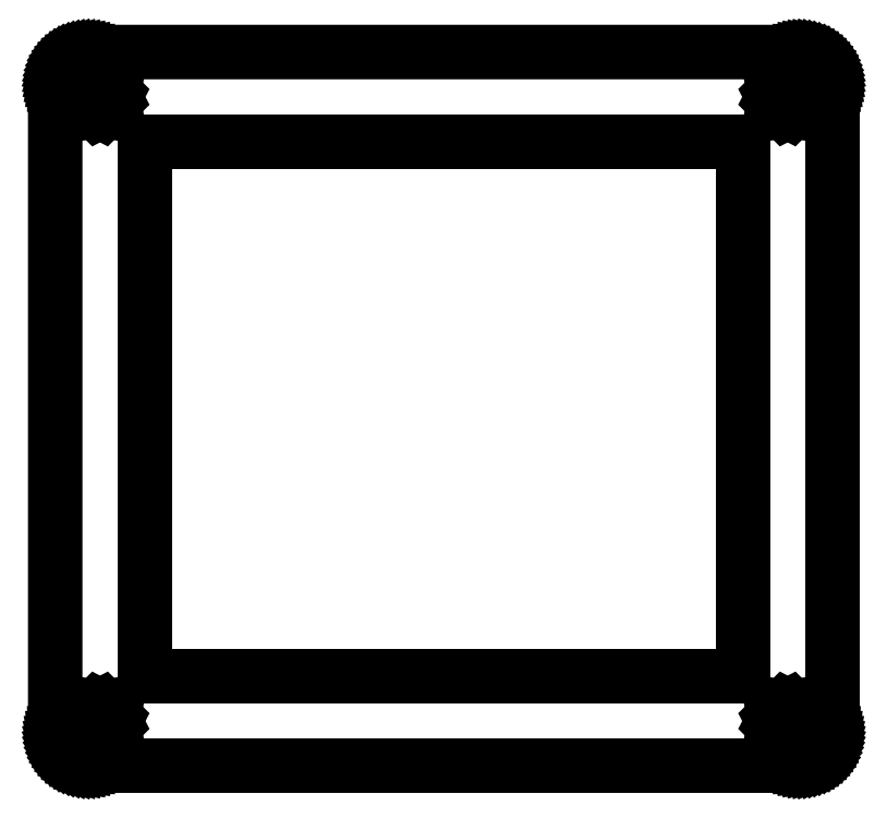
<metadata>
{"format":"dxf","ext":"dxf","renderer":"ezdxf+matplotlib","layout":"modelspace","background":"white","min_lineweight":24,"dpi":150}
</metadata>
<code>
0
SECTION
2
ENTITIES
0
LINE
8
0
10
165.9
20
159.2
30
0
11
166.5
21
159.1
31
0
0
LINE
8
0
10
166.5
20
159.1
30
0
11
167.1
21
159.1
31
0
0
LINE
8
0
10
167.1
20
159.1
30
0
11
167.7
21
158.9
31
0
0
LINE
8
0
10
167.7
20
158.9
30
0
11
168.3
21
158.8
31
0
0
LINE
8
0
10
168.3
20
158.8
30
0
11
168.8
21
158.6
31
0
0
LINE
8
0
10
168.8
20
158.6
30
0
11
169.3
21
158.3
31
0
0
LINE
8
0
10
169.3
20
158.3
30
0
11
169.9
21
158.1
31
0
0
LINE
8
0
10
169.9
20
158.1
30
0
11
170.4
21
157.7
31
0
0
LINE
8
0
10
170.4
20
157.7
30
0
11
170.8
21
157.4
31
0
0
LINE
8
0
10
170.8
20
157.4
30
0
11
171.2
21
157
31
0
0
LINE
8
0
10
171.2
20
157
30
0
11
171.6
21
156.5
31
0
0
LINE
8
0
10
171.6
20
156.5
30
0
11
172
21
156.1
31
0
0
LINE
8
0
10
172
20
156.1
30
0
11
172.3
21
155.6
31
0
0
LINE
8
0
10
172.3
20
155.6
30
0
11
172.6
21
155.1
31
0
0
LINE
8
0
10
172.6
20
155.1
30
0
11
172.9
21
154.5
31
0
0
LINE
8
0
10
172.9
20
154.5
30
0
11
173.1
21
154
31
0
0
LINE
8
0
10
173.1
20
154
30
0
11
173.2
21
153.4
31
0
0
LINE
8
0
10
173.2
20
153.4
30
0
11
173.4
21
152.8
31
0
0
LINE
8
0
10
173.4
20
152.8
30
0
11
173.4
21
152.2
31
0
0
LINE
8
0
10
173.4
20
152.2
30
0
11
173.4
21
151.7
31
0
0
LINE
8
0
10
173.4
20
151.7
30
0
11
173.4
21
7.593
31
0
0
LINE
8
0
10
173.4
20
7.593
30
0
11
173.4
21
7.005
31
0
0
LINE
8
0
10
173.4
20
7.005
30
0
11
173.4
21
6.419
31
0
0
LINE
8
0
10
173.4
20
6.419
30
0
11
173.2
21
5.842
31
0
0
LINE
8
0
10
173.2
20
5.842
30
0
11
173.1
21
5.275
31
0
0
LINE
8
0
10
173.1
20
5.275
30
0
11
172.9
21
4.723
31
0
0
LINE
8
0
10
172.9
20
4.723
30
0
11
172.6
21
4.188
31
0
0
LINE
8
0
10
172.6
20
4.188
30
0
11
172.3
21
3.674
31
0
0
LINE
8
0
10
172.3
20
3.674
30
0
11
172
21
3.185
31
0
0
LINE
8
0
10
172
20
3.185
30
0
11
171.6
21
2.722
31
0
0
LINE
8
0
10
171.6
20
2.722
30
0
11
171.2
21
2.289
31
0
0
LINE
8
0
10
171.2
20
2.289
30
0
11
170.8
21
1.889
31
0
0
LINE
8
0
10
170.8
20
1.889
30
0
11
170.4
21
1.524
31
0
0
LINE
8
0
10
170.4
20
1.524
30
0
11
169.9
21
1.198
31
0
0
LINE
8
0
10
169.9
20
1.198
30
0
11
169.3
21
0.9095
31
0
0
LINE
8
0
10
169.3
20
0.9095
30
0
11
168.8
21
0.6628
31
0
0
LINE
8
0
10
168.8
20
0.6628
30
0
11
168.3
21
0.4589
31
0
0
LINE
8
0
10
168.3
20
0.4589
30
0
11
167.7
21
0.299
31
0
0
LINE
8
0
10
167.7
20
0.299
30
0
11
167.1
21
0.1847
31
0
0
LINE
8
0
10
167.1
20
0.1847
30
0
11
166.5
21
0.1158
31
0
0
LINE
8
0
10
166.5
20
0.1158
30
0
11
165.9
21
0.09233
31
0
0
LINE
8
0
10
165.9
20
0.09233
30
0
11
7.594
21
0.09233
31
0
0
LINE
8
0
10
7.594
20
0.09233
30
0
11
7.006
21
0.1158
31
0
0
LINE
8
0
10
7.006
20
0.1158
30
0
11
6.42
21
0.1847
31
0
0
LINE
8
0
10
6.42
20
0.1847
30
0
11
5.844
21
0.299
31
0
0
LINE
8
0
10
5.844
20
0.299
30
0
11
5.277
21
0.4589
31
0
0
LINE
8
0
10
5.277
20
0.4589
30
0
11
4.724
21
0.6628
31
0
0
LINE
8
0
10
4.724
20
0.6628
30
0
11
4.189
21
0.9095
31
0
0
LINE
8
0
10
4.189
20
0.9095
30
0
11
3.675
21
1.198
31
0
0
LINE
8
0
10
3.675
20
1.198
30
0
11
3.185
21
1.524
31
0
0
LINE
8
0
10
3.185
20
1.524
30
0
11
2.724
21
1.889
31
0
0
LINE
8
0
10
2.724
20
1.889
30
0
11
2.29
21
2.289
31
0
0
LINE
8
0
10
2.29
20
2.289
30
0
11
1.891
21
2.722
31
0
0
LINE
8
0
10
1.891
20
2.722
30
0
11
1.527
21
3.185
31
0
0
LINE
8
0
10
1.527
20
3.185
30
0
11
1.2
21
3.674
31
0
0
LINE
8
0
10
1.2
20
3.674
30
0
11
0.9123
21
4.188
31
0
0
LINE
8
0
10
0.9123
20
4.188
30
0
11
0.6642
21
4.723
31
0
0
LINE
8
0
10
0.6642
20
4.723
30
0
11
0.4616
21
5.275
31
0
0
LINE
8
0
10
0.4616
20
5.275
30
0
11
0.3018
21
5.842
31
0
0
LINE
8
0
10
0.3018
20
5.842
30
0
11
0.1874
21
6.419
31
0
0
LINE
8
0
10
0.1874
20
6.419
30
0
11
0.1171
21
7.005
31
0
0
LINE
8
0
10
0.1171
20
7.005
30
0
11
0.09371
21
7.593
31
0
0
LINE
8
0
10
0.09371
20
7.593
30
0
11
0.09508
21
151.7
31
0
0
LINE
8
0
10
0.09508
20
151.7
30
0
11
0.1171
21
152.2
31
0
0
LINE
8
0
10
0.1171
20
152.2
30
0
11
0.1874
21
152.8
31
0
0
LINE
8
0
10
0.1874
20
152.8
30
0
11
0.3018
21
153.4
31
0
0
LINE
8
0
10
0.3018
20
153.4
30
0
11
0.4616
21
154
31
0
0
LINE
8
0
10
0.4616
20
154
30
0
11
0.6642
21
154.5
31
0
0
LINE
8
0
10
0.6642
20
154.5
30
0
11
0.9123
21
155.1
31
0
0
LINE
8
0
10
0.9123
20
155.1
30
0
11
1.2
21
155.6
31
0
0
LINE
8
0
10
1.2
20
155.6
30
0
11
1.527
21
156.1
31
0
0
LINE
8
0
10
1.527
20
156.1
30
0
11
1.891
21
156.5
31
0
0
LINE
8
0
10
1.891
20
156.5
30
0
11
2.29
21
157
31
0
0
LINE
8
0
10
2.29
20
157
30
0
11
2.724
21
157.4
31
0
0
LINE
8
0
10
2.724
20
157.4
30
0
11
3.185
21
157.7
31
0
0
LINE
8
0
10
3.185
20
157.7
30
0
11
3.675
21
158.1
31
0
0
LINE
8
0
10
3.675
20
158.1
30
0
11
4.189
21
158.3
31
0
0
LINE
8
0
10
4.189
20
158.3
30
0
11
4.724
21
158.6
31
0
0
LINE
8
0
10
4.724
20
158.6
30
0
11
5.277
21
158.8
31
0
0
LINE
8
0
10
5.277
20
158.8
30
0
11
5.844
21
158.9
31
0
0
LINE
8
0
10
5.844
20
158.9
30
0
11
6.42
21
159.1
31
0
0
LINE
8
0
10
6.42
20
159.1
30
0
11
7.006
21
159.1
31
0
0
LINE
8
0
10
7.006
20
159.1
30
0
11
7.594
21
159.2
31
0
0
LINE
8
0
10
7.594
20
159.2
30
0
11
165.9
21
159.2
31
0
0
LINE
8
0
10
162.5
20
12.95
30
0
11
161.7
21
12.52
31
0
0
LINE
8
0
10
161.7
20
12.52
30
0
11
161
21
11.86
31
0
0
LINE
8
0
10
161
20
11.86
30
0
11
160.6
21
11.02
31
0
0
LINE
8
0
10
160.6
20
11.02
30
0
11
160.4
21
10.09
31
0
0
LINE
8
0
10
160.4
20
10.09
30
0
11
160.6
21
9.165
31
0
0
LINE
8
0
10
160.6
20
9.165
30
0
11
161
21
8.329
31
0
0
LINE
8
0
10
161
20
8.329
30
0
11
161.7
21
7.666
31
0
0
LINE
8
0
10
161.7
20
7.666
30
0
11
162.5
21
7.239
31
0
0
LINE
8
0
10
162.5
20
7.239
30
0
11
163.4
21
7.093
31
0
0
LINE
8
0
10
163.4
20
7.093
30
0
11
164.4
21
7.239
31
0
0
LINE
8
0
10
164.4
20
7.239
30
0
11
165.2
21
7.666
31
0
0
LINE
8
0
10
165.2
20
7.666
30
0
11
165.9
21
8.329
31
0
0
LINE
8
0
10
165.9
20
8.329
30
0
11
166.3
21
9.165
31
0
0
LINE
8
0
10
166.3
20
9.165
30
0
11
166.4
21
10.09
31
0
0
LINE
8
0
10
166.4
20
10.09
30
0
11
166.3
21
11.02
31
0
0
LINE
8
0
10
166.3
20
11.02
30
0
11
165.9
21
11.86
31
0
0
LINE
8
0
10
165.9
20
11.86
30
0
11
165.2
21
12.52
31
0
0
LINE
8
0
10
165.2
20
12.52
30
0
11
164.4
21
12.95
31
0
0
LINE
8
0
10
164.4
20
12.95
30
0
11
163.4
21
13.09
31
0
0
LINE
8
0
10
163.4
20
13.09
30
0
11
162.5
21
12.95
31
0
0
LINE
8
0
10
9.167
20
12.95
30
0
11
8.33
21
12.52
31
0
0
LINE
8
0
10
8.33
20
12.52
30
0
11
7.667
21
11.86
31
0
0
LINE
8
0
10
7.667
20
11.86
30
0
11
7.24
21
11.02
31
0
0
LINE
8
0
10
7.24
20
11.02
30
0
11
7.094
21
10.09
31
0
0
LINE
8
0
10
7.094
20
10.09
30
0
11
7.24
21
9.165
31
0
0
LINE
8
0
10
7.24
20
9.165
30
0
11
7.667
21
8.329
31
0
0
LINE
8
0
10
7.667
20
8.329
30
0
11
8.33
21
7.666
31
0
0
LINE
8
0
10
8.33
20
7.666
30
0
11
9.167
21
7.239
31
0
0
LINE
8
0
10
9.167
20
7.239
30
0
11
10.09
21
7.093
31
0
0
LINE
8
0
10
10.09
20
7.093
30
0
11
11.02
21
7.239
31
0
0
LINE
8
0
10
11.02
20
7.239
30
0
11
11.86
21
7.666
31
0
0
LINE
8
0
10
11.86
20
7.666
30
0
11
12.52
21
8.329
31
0
0
LINE
8
0
10
12.52
20
8.329
30
0
11
12.95
21
9.165
31
0
0
LINE
8
0
10
12.95
20
9.165
30
0
11
13.09
21
10.09
31
0
0
LINE
8
0
10
13.09
20
10.09
30
0
11
12.95
21
11.02
31
0
0
LINE
8
0
10
12.95
20
11.02
30
0
11
12.52
21
11.86
31
0
0
LINE
8
0
10
12.52
20
11.86
30
0
11
11.86
21
12.52
31
0
0
LINE
8
0
10
11.86
20
12.52
30
0
11
11.02
21
12.95
31
0
0
LINE
8
0
10
11.02
20
12.95
30
0
11
10.09
21
13.09
31
0
0
LINE
8
0
10
10.09
20
13.09
30
0
11
9.167
21
12.95
31
0
0
LINE
8
0
10
20.09
20
139.2
30
0
11
153.4
21
139.2
31
0
0
LINE
8
0
10
153.4
20
139.2
30
0
11
153.4
21
20.09
31
0
0
LINE
8
0
10
153.4
20
20.09
30
0
11
20.09
21
20.09
31
0
0
LINE
8
0
10
20.09
20
20.09
30
0
11
20.09
21
139.2
31
0
0
LINE
8
0
10
162.5
20
152
30
0
11
161.7
21
151.6
31
0
0
LINE
8
0
10
161.7
20
151.6
30
0
11
161
21
150.9
31
0
0
LINE
8
0
10
161
20
150.9
30
0
11
160.6
21
150.1
31
0
0
LINE
8
0
10
160.6
20
150.1
30
0
11
160.4
21
149.2
31
0
0
LINE
8
0
10
160.4
20
149.2
30
0
11
160.6
21
148.2
31
0
0
LINE
8
0
10
160.6
20
148.2
30
0
11
161
21
147.4
31
0
0
LINE
8
0
10
161
20
147.4
30
0
11
161.7
21
146.7
31
0
0
LINE
8
0
10
161.7
20
146.7
30
0
11
162.5
21
146.3
31
0
0
LINE
8
0
10
162.5
20
146.3
30
0
11
163.4
21
146.2
31
0
0
LINE
8
0
10
163.4
20
146.2
30
0
11
164.4
21
146.3
31
0
0
LINE
8
0
10
164.4
20
146.3
30
0
11
165.2
21
146.7
31
0
0
LINE
8
0
10
165.2
20
146.7
30
0
11
165.9
21
147.4
31
0
0
LINE
8
0
10
165.9
20
147.4
30
0
11
166.3
21
148.2
31
0
0
LINE
8
0
10
166.3
20
148.2
30
0
11
166.4
21
149.2
31
0
0
LINE
8
0
10
166.4
20
149.2
30
0
11
166.3
21
150.1
31
0
0
LINE
8
0
10
166.3
20
150.1
30
0
11
165.9
21
150.9
31
0
0
LINE
8
0
10
165.9
20
150.9
30
0
11
165.2
21
151.6
31
0
0
LINE
8
0
10
165.2
20
151.6
30
0
11
164.4
21
152
31
0
0
LINE
8
0
10
164.4
20
152
30
0
11
163.4
21
152.2
31
0
0
LINE
8
0
10
163.4
20
152.2
30
0
11
162.5
21
152
31
0
0
LINE
8
0
10
9.167
20
152
30
0
11
8.33
21
151.6
31
0
0
LINE
8
0
10
8.33
20
151.6
30
0
11
7.667
21
150.9
31
0
0
LINE
8
0
10
7.667
20
150.9
30
0
11
7.24
21
150.1
31
0
0
LINE
8
0
10
7.24
20
150.1
30
0
11
7.094
21
149.2
31
0
0
LINE
8
0
10
7.094
20
149.2
30
0
11
7.24
21
148.2
31
0
0
LINE
8
0
10
7.24
20
148.2
30
0
11
7.667
21
147.4
31
0
0
LINE
8
0
10
7.667
20
147.4
30
0
11
8.33
21
146.7
31
0
0
LINE
8
0
10
8.33
20
146.7
30
0
11
9.167
21
146.3
31
0
0
LINE
8
0
10
9.167
20
146.3
30
0
11
10.09
21
146.2
31
0
0
LINE
8
0
10
10.09
20
146.2
30
0
11
11.02
21
146.3
31
0
0
LINE
8
0
10
11.02
20
146.3
30
0
11
11.86
21
146.7
31
0
0
LINE
8
0
10
11.86
20
146.7
30
0
11
12.52
21
147.4
31
0
0
LINE
8
0
10
12.52
20
147.4
30
0
11
12.95
21
148.2
31
0
0
LINE
8
0
10
12.95
20
148.2
30
0
11
13.09
21
149.2
31
0
0
LINE
8
0
10
13.09
20
149.2
30
0
11
12.95
21
150.1
31
0
0
LINE
8
0
10
12.95
20
150.1
30
0
11
12.52
21
150.9
31
0
0
LINE
8
0
10
12.52
20
150.9
30
0
11
11.86
21
151.6
31
0
0
LINE
8
0
10
11.86
20
151.6
30
0
11
11.02
21
152
31
0
0
LINE
8
0
10
11.02
20
152
30
0
11
10.09
21
152.2
31
0
0
LINE
8
0
10
10.09
20
152.2
30
0
11
9.167
21
152
31
0
0
ENDSEC
0
EOF

</code>
